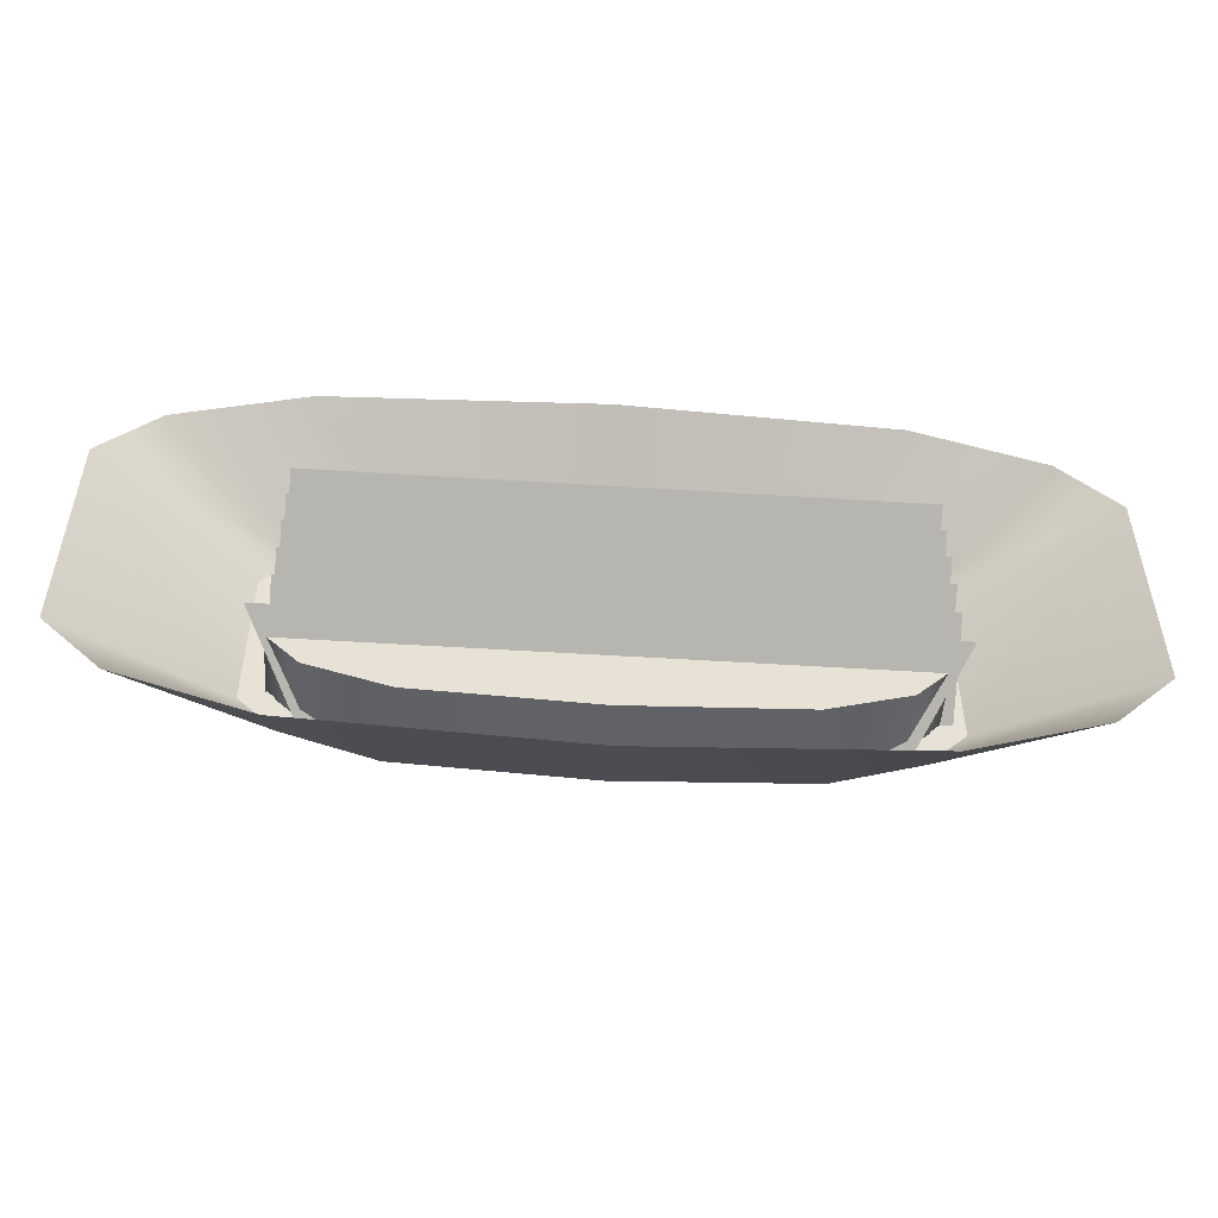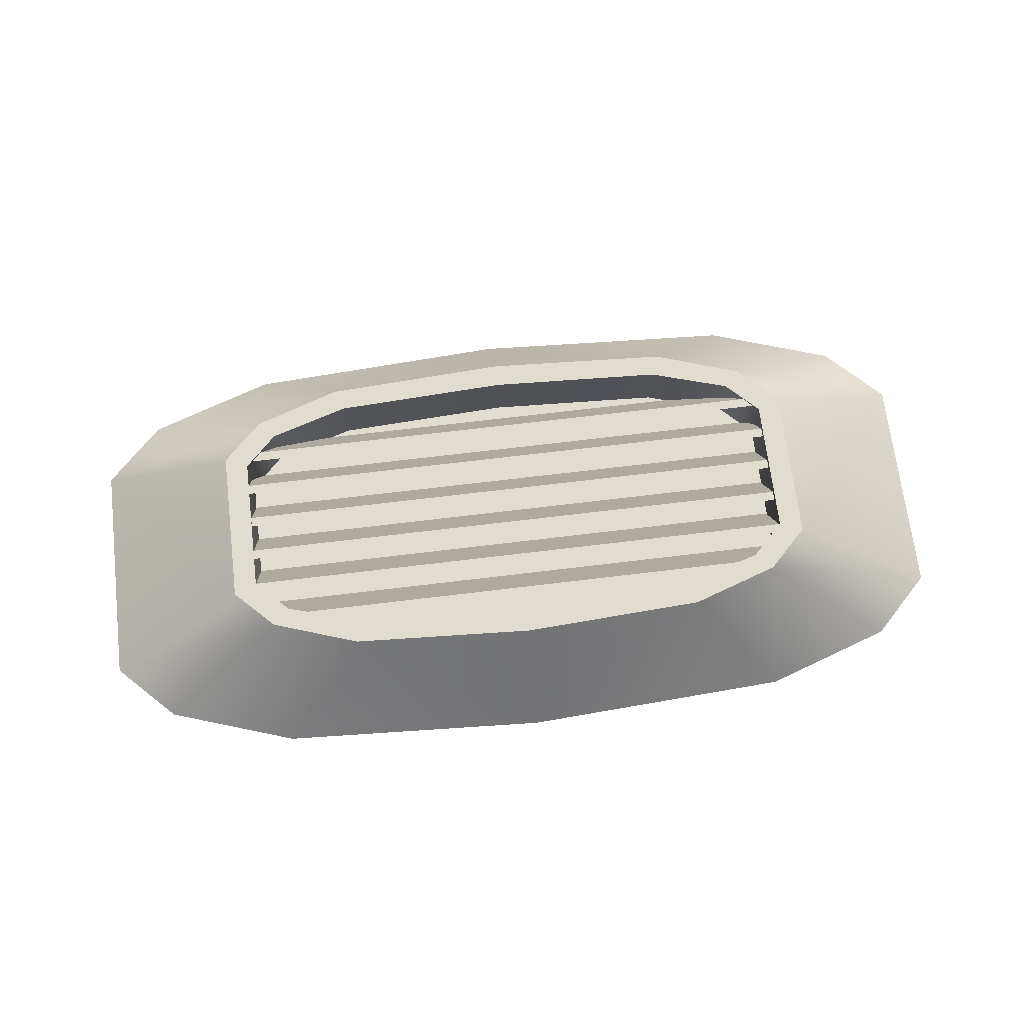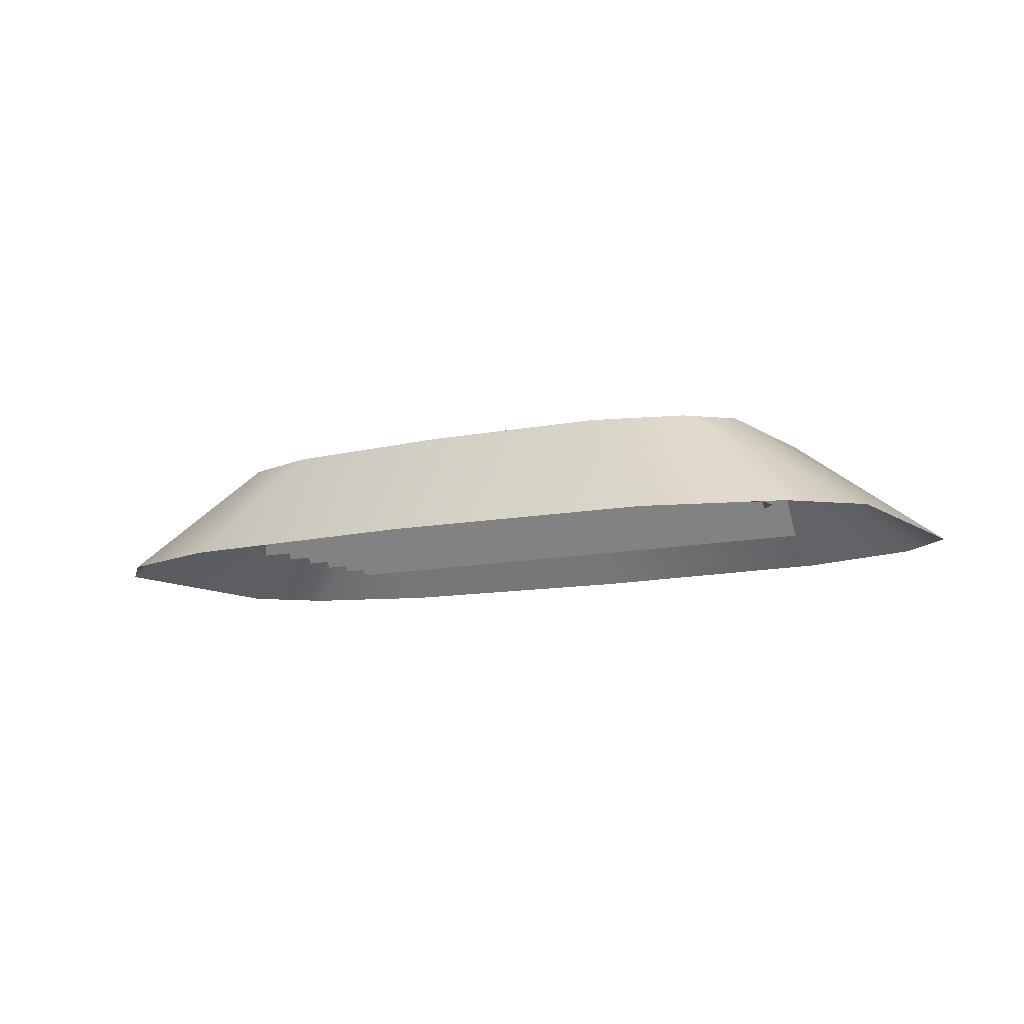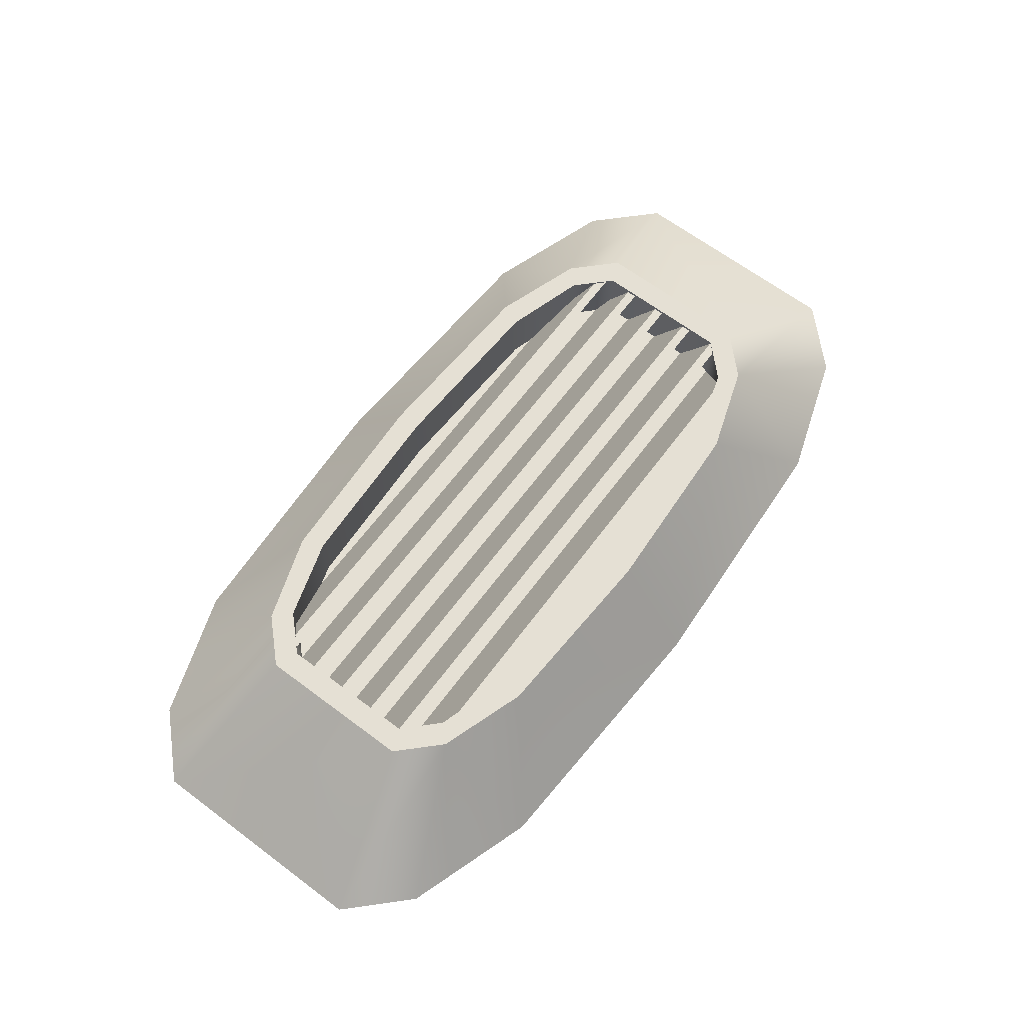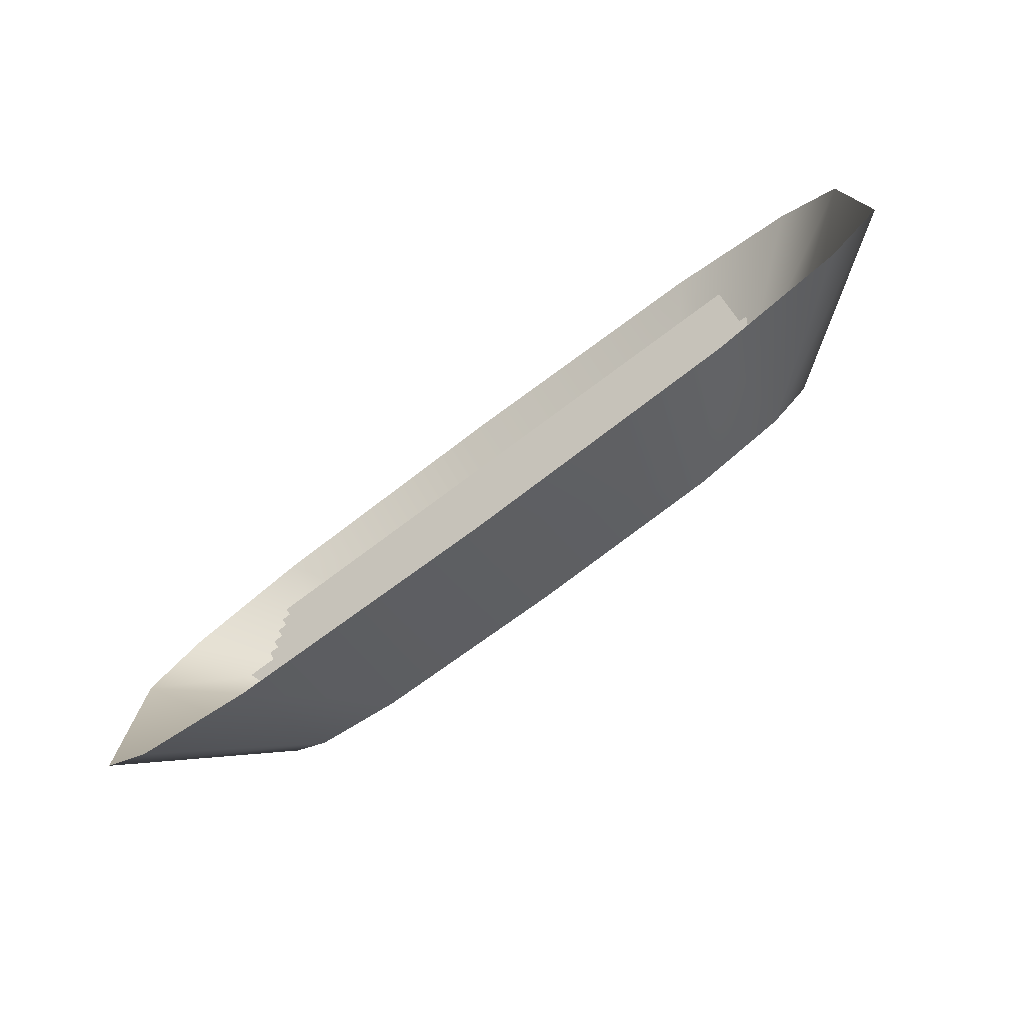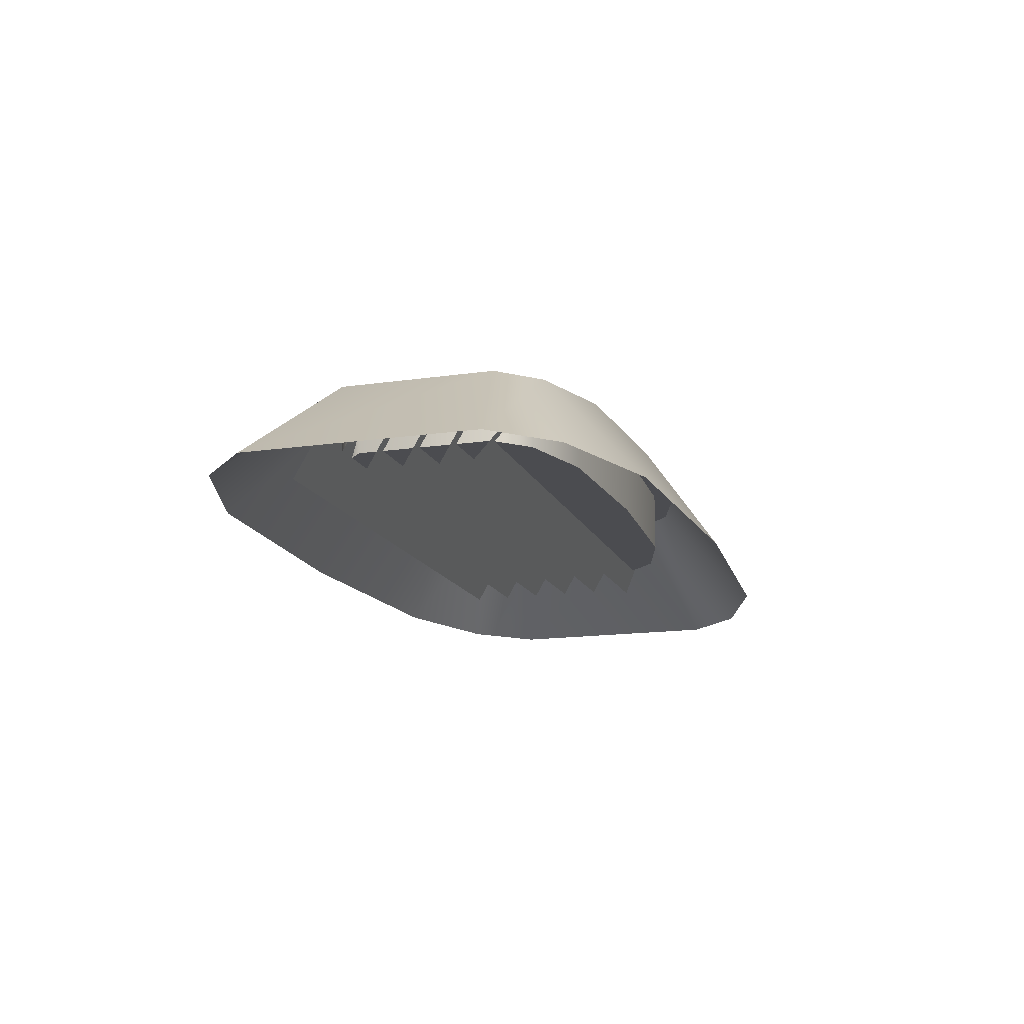
<metadata>
{"format":"obj","ext":"obj","renderer":"f3d","projection":"perspective","resolution":1024,"background":"white","views":[{"elev":-50.7,"azim":176.0,"up":"+Y"},{"elev":69.4,"azim":-6.9,"up":"+Z"},{"elev":-10.4,"azim":31.1,"up":"+Z"},{"elev":65.9,"azim":-53.1,"up":"+Z"},{"elev":-75.8,"azim":-143.3,"up":"+Y"},{"elev":-15.2,"azim":-72.6,"up":"+Z"}]}
</metadata>
<code>
g default
v -0.8709 0.2175 0.1525
v 0.8342 0.2175 0.1525
v -0.8709 0.2453 0.1525
v 0.8342 0.2453 0.1525
v -0.8709 0.3895 -0.09546
v 0.8342 0.3895 -0.09546
v -0.8709 -0.005136 0.1525
v 0.8342 -0.005136 0.1525
v -0.8709 0.0226 0.1525
v 0.8342 0.0226 0.1525
v -0.8709 0.1669 -0.09546
v 0.8342 0.1669 -0.09546
v -0.9045 0.2287 0.1577
v -0.5355 0.4287 0.1577
v -1.336 0.3378 -0.1577
v -0.791 0.6333 -0.1577
v -0.5355 -0.4287 0.1577
v -0.9045 -0.2287 0.1577
v -0.791 -0.6333 -0.1577
v -1.336 -0.3378 -0.1577
v -0.5095 -0.366 0.1577
v -0.8368 -0.2006 0.1577
v -0.5095 0.366 0.1577
v -0.8368 0.2006 0.1577
v -0.5095 -0.366 -0.02502
v -0.8368 -0.2006 -0.02502
v -0.5095 0.366 -0.02502
v -0.8368 0.2006 -0.02502
v -0.7423 -0.2951 0.1577
v 0 -0.3896 0.1577
v 0 0.3896 0.1577
v -0.7423 0.2951 0.1577
v 0 0.4573 0.1577
v 0 0.6755 -0.1577
v 0 -0.6755 -0.1577
v 0 -0.4573 0.1577
v -0.7423 -0.2951 -0.02502
v 0 -0.3896 -0.02502
v 0 0.3896 -0.02502
v -0.7423 0.2951 -0.02502
v -0.7902 0.343 0.1577
v -1.167 0.5066 -0.1577
v -0.7902 -0.343 0.1577
v -1.167 -0.5066 -0.1577
v 0 1e-06 -0.02502
v 0.791 0.6333 -0.1577
v 0.5355 0.4287 0.1577
v 0.5355 -0.4287 0.1577
v 0.791 -0.6333 -0.1577
v 0.9045 -0.2287 0.1577
v 0.9045 0.2287 0.1577
v 1.336 0.3378 -0.1577
v 1.336 -0.3378 -0.1577
v 0.8368 0.2006 -0.02502
v 0.7423 0.2951 -0.02502
v 0.5095 -0.366 -0.02502
v 0.7423 -0.2951 -0.02502
v 0.5095 0.366 -0.02502
v 0.7902 0.343 0.1577
v 1.167 0.5066 -0.1577
v 0.7902 -0.343 0.1577
v 1.167 -0.5066 -0.1577
v 0.7423 -0.2951 0.1577
v 0.8368 -0.2006 0.1577
v 0.5095 -0.366 0.1577
v 0.5095 0.366 0.1577
v 0.7423 0.2951 0.1577
v 0.8368 0.2006 0.1577
v 0.8368 -0.2006 -0.02502
v -0.8709 -0.1165 0.1525
v 0.8342 -0.1165 0.1525
v -0.8709 -0.08873 0.1525
v 0.8342 -0.08873 0.1525
v -0.8709 0.05554 -0.09546
v 0.8342 0.05554 -0.09546
v -0.8709 0.1062 0.1525
v 0.8342 0.1062 0.1525
v -0.8709 0.1339 0.1525
v 0.8342 0.1339 0.1525
v -0.8709 0.2782 -0.09546
v 0.8342 0.2782 -0.09546
v -0.8709 -0.2278 0.1525
v 0.8342 -0.2278 0.1525
v -0.8709 -0.2001 0.1525
v 0.8342 -0.2001 0.1525
v -0.8709 -0.05579 -0.09546
v 0.8342 -0.05579 -0.09546
v -0.7594 -0.3391 0.1525
v 0.7524 -0.3391 0.1525
v -0.7594 -0.3114 0.1525
v 0.7524 -0.3114 0.1525
v -0.894 -0.1671 -0.09546
v 0.8875 -0.1671 -0.09546
g London_Vent01 London_BuildingMods
f 1 2 4 3
f 3 4 6 5
f 7 8 10 9
f 9 10 12 11
f 33 34 16 14
f 35 36 17 19
f 18 13 15 20
f 28 45 40
f 25 38 45 37
f 27 40 45 39
f 15 13 41 42
f 41 14 16 42
f 19 17 43 44
f 43 18 20 44
f 18 43 29 22
f 43 17 21 29
f 21 17 36 30
f 33 14 23 31
f 23 14 41 32
f 41 13 24 32
f 13 18 22 24
f 22 29 37 26
f 29 21 25 37
f 25 21 30 38
f 31 23 27 39
f 27 23 32 40
f 32 24 28 40
f 24 22 26 28
f 26 37 45
f 26 45 28
f 33 47 46 34
f 35 49 48 36
f 50 53 52 51
f 54 55 45
f 56 57 45 38
f 58 39 45 55
f 52 60 59 51
f 59 60 46 47
f 49 62 61 48
f 61 62 53 50
f 50 64 63 61
f 61 63 65 48
f 65 30 36 48
f 33 31 66 47
f 66 67 59 47
f 59 67 68 51
f 51 68 64 50
f 64 69 57 63
f 63 57 56 65
f 56 38 30 65
f 31 39 58 66
f 58 55 67 66
f 67 55 54 68
f 68 54 69 64
f 69 45 57
f 69 54 45
f 70 71 73 72
f 72 73 75 74
f 76 77 79 78
f 78 79 81 80
f 82 83 85 84
f 84 85 87 86
f 88 89 91 90
f 90 91 93 92

</code>
